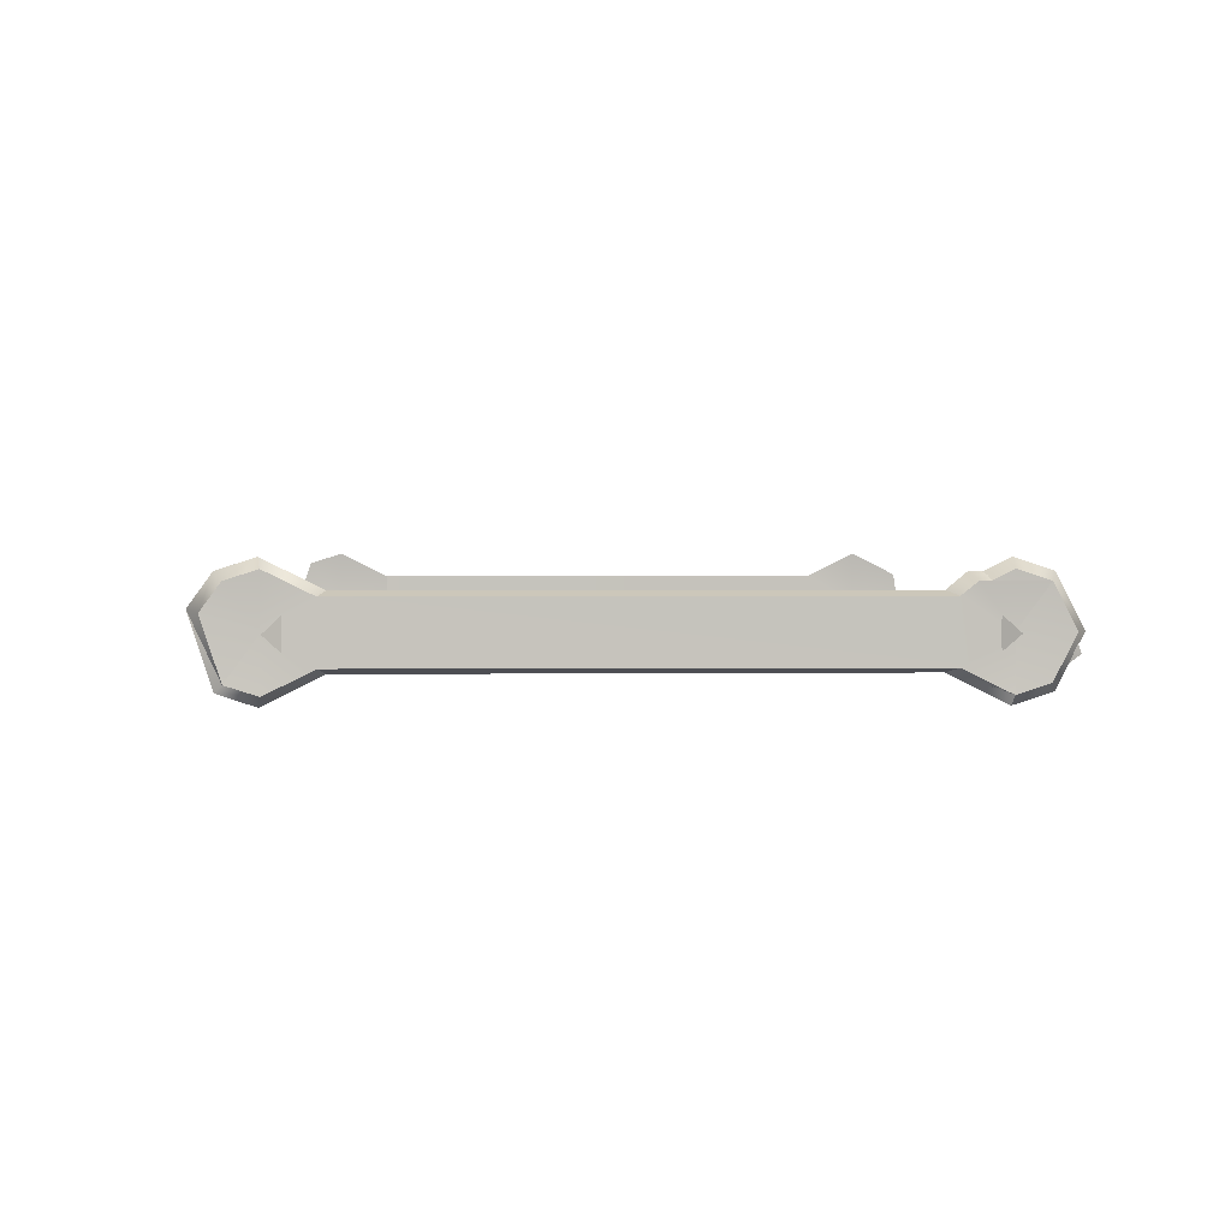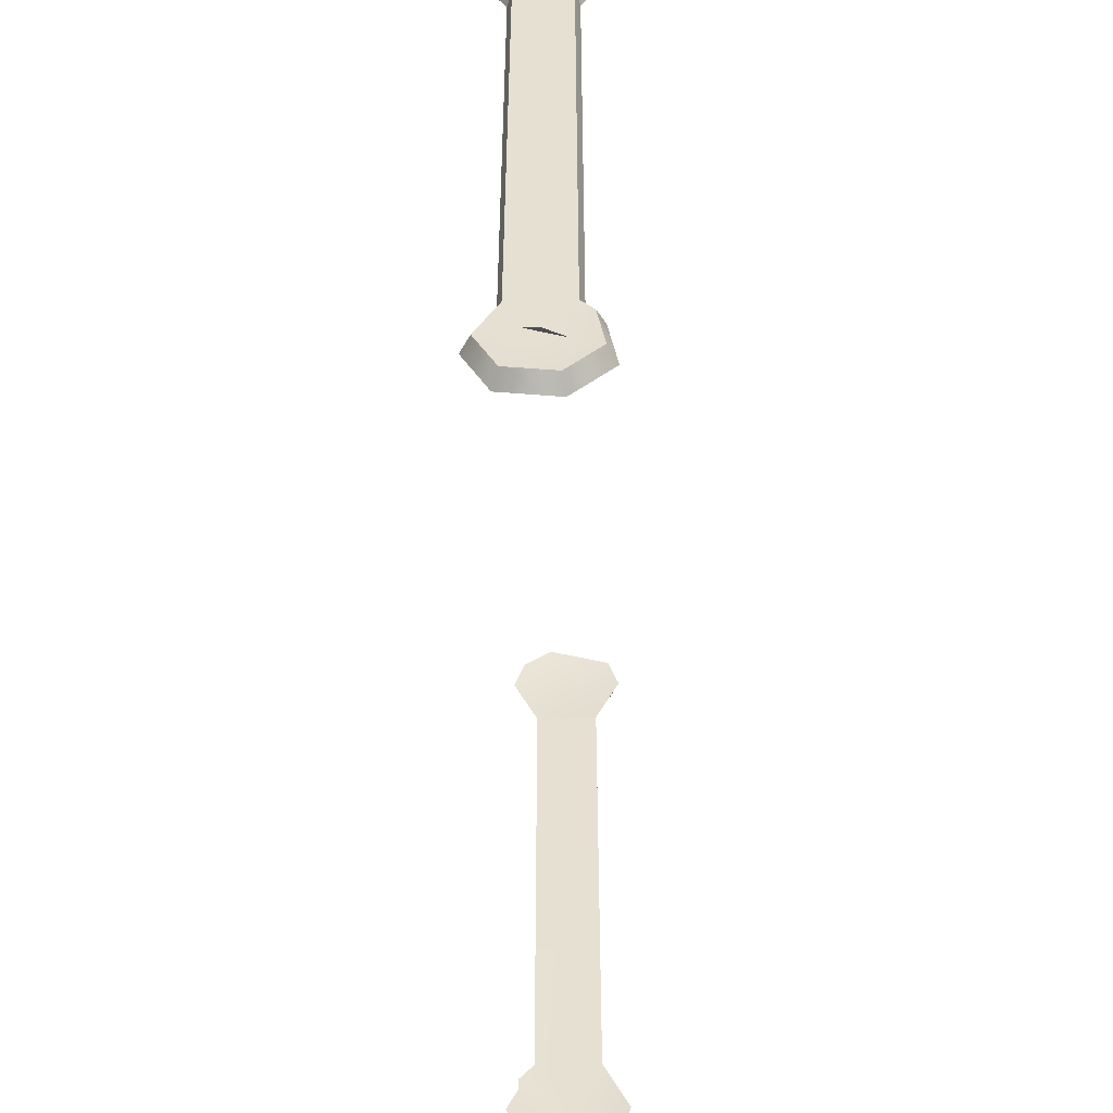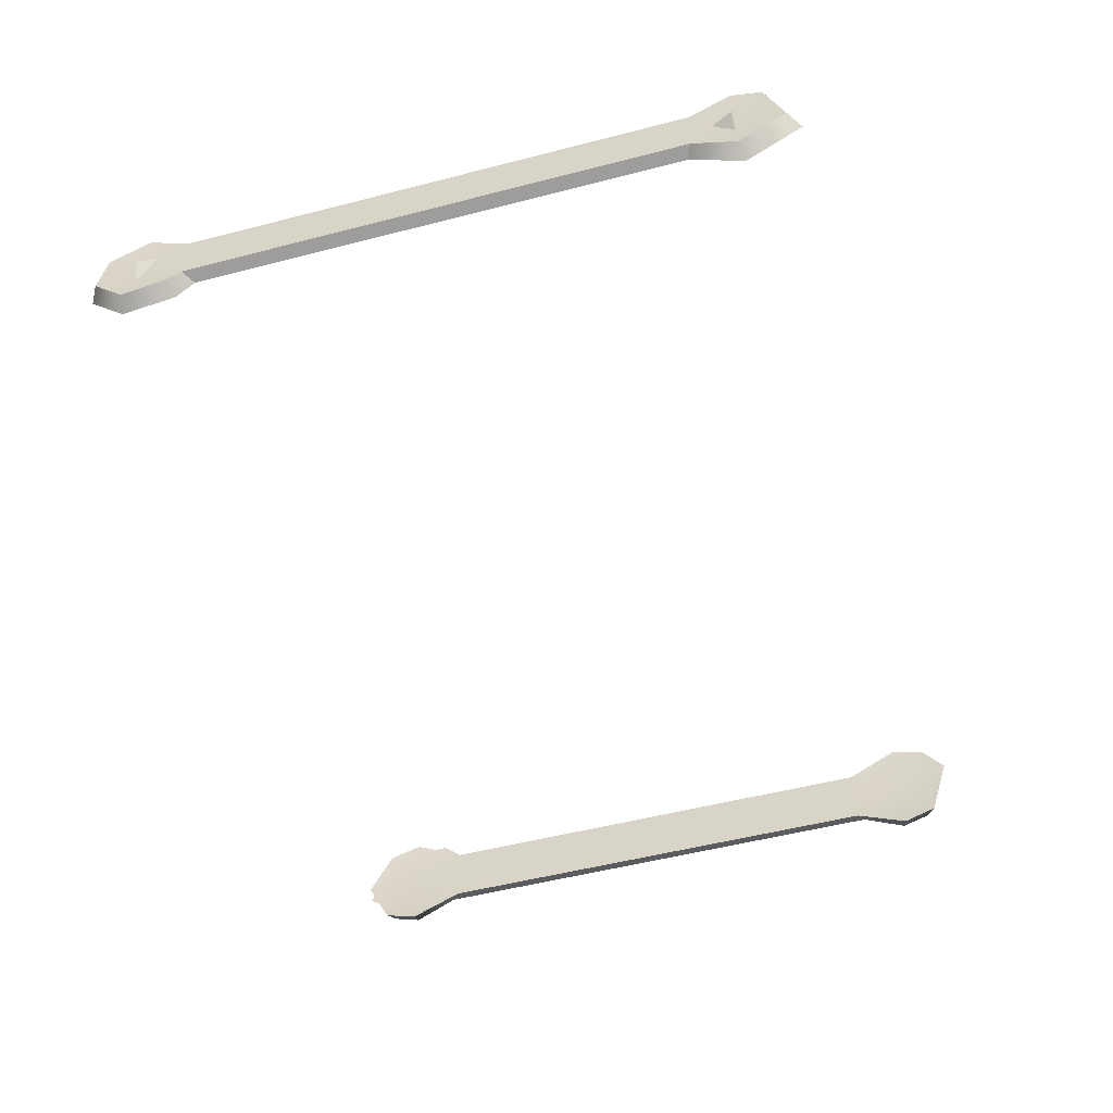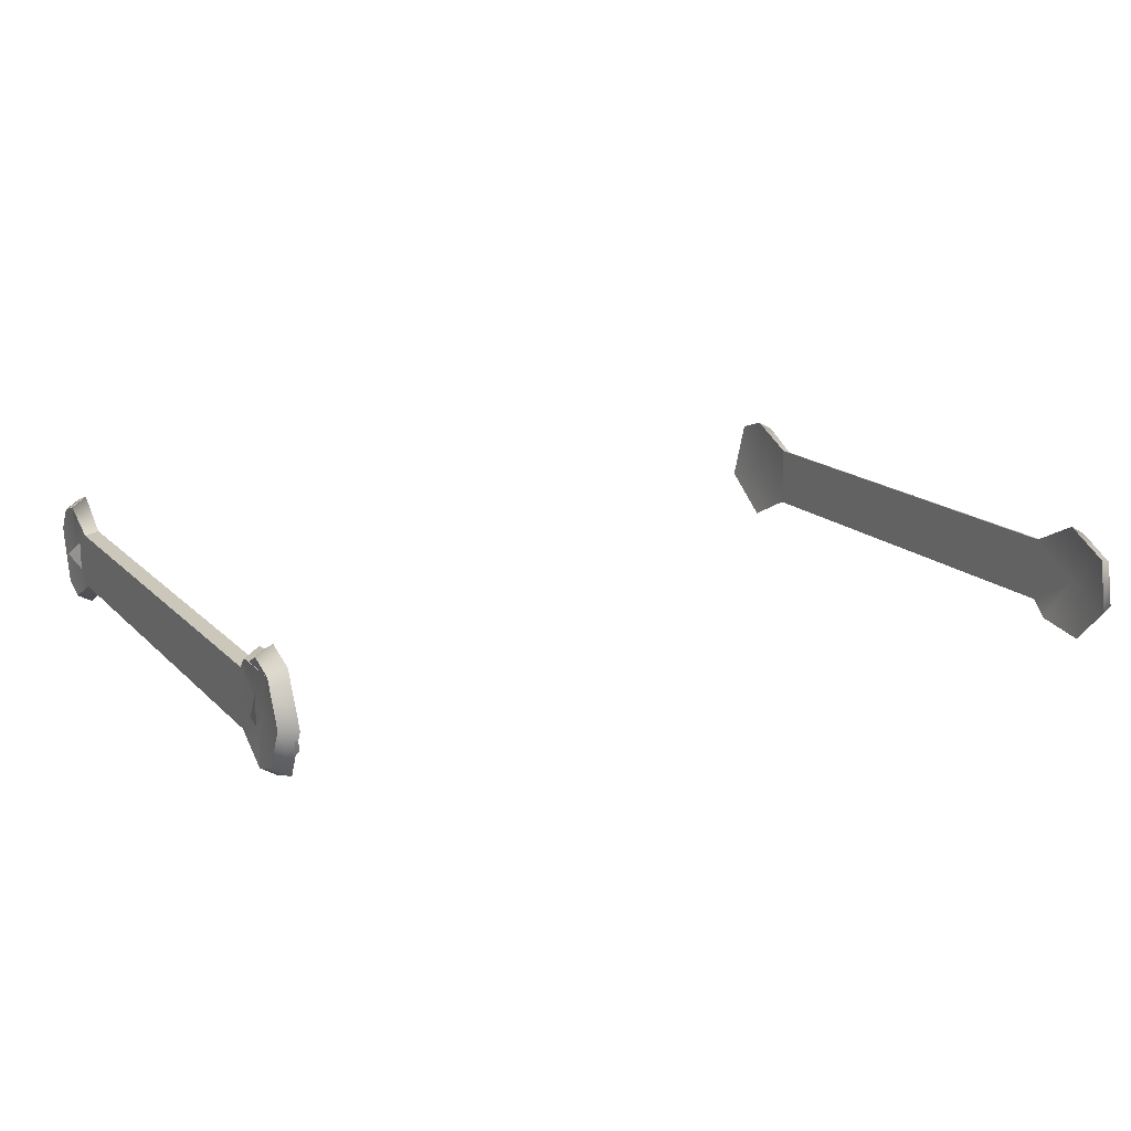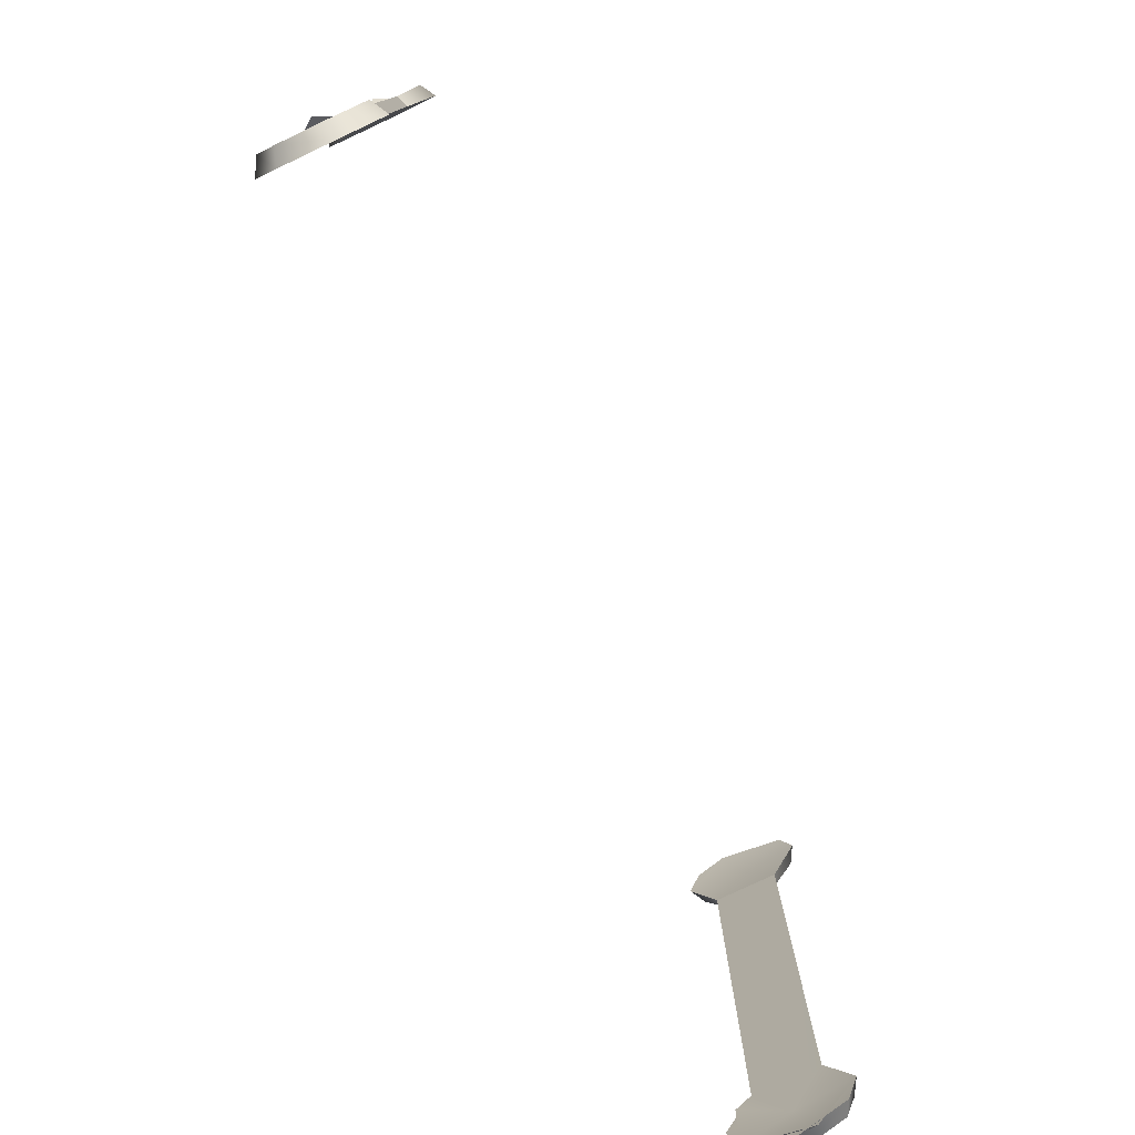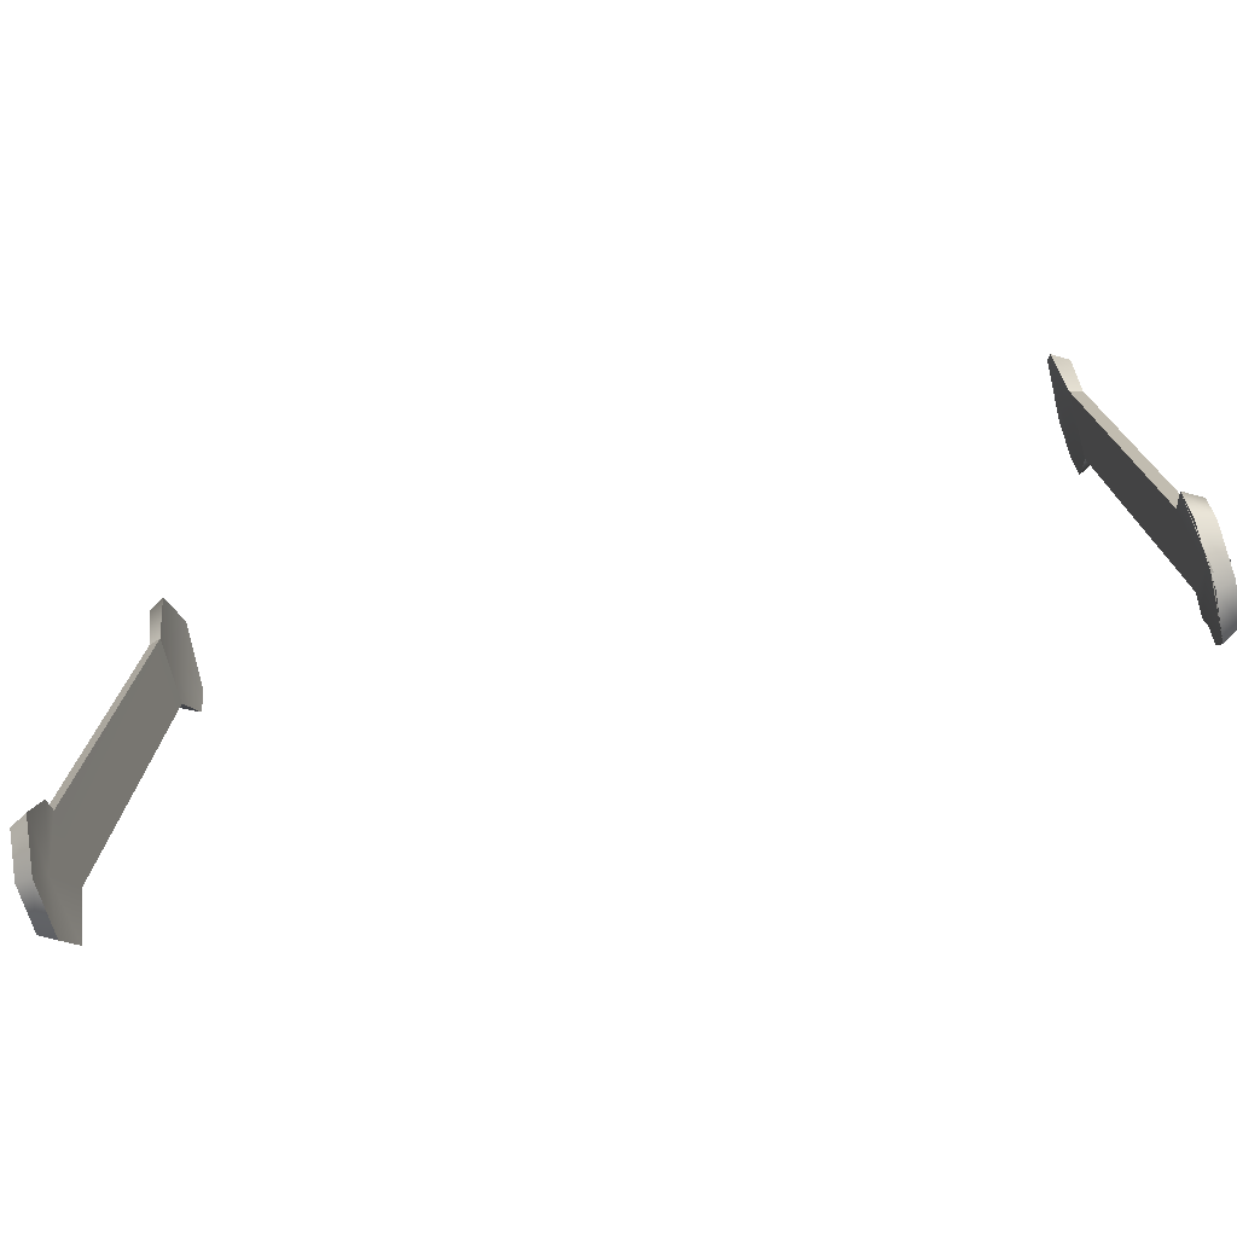
<metadata>
{"format":"obj","ext":"obj","renderer":"f3d","projection":"perspective","resolution":1024,"background":"white","views":[{"elev":1.7,"azim":87.5,"up":"+Y"},{"elev":-50.8,"azim":-88.5,"up":"+Z"},{"elev":-53.3,"azim":-74.6,"up":"+Y"},{"elev":15.5,"azim":152.6,"up":"+Y"},{"elev":-78.0,"azim":-64.7,"up":"+Z"},{"elev":-75.0,"azim":15.6,"up":"+Z"}]}
</metadata>
<code>
g ConnectingRod_Body_LOD1
v -6.433 -1.699e-06 4.03
v -6.504 -1.699e-06 4.184
v -6.433 -0.1543 4.184
v -6.45 0.3579 0.0279
v -6.45 0.2135 -0.2557
v -6.335 0.2526 -0.3095
v -6.335 0.4246 0.0279
v -6.443 0.2068 0.3376
v -6.351 0.2374 0.4056
v -6.45 0.2135 -0.2557
v -6.45 -0.1009 -0.3054
v -6.335 -0.1214 -0.3688
v -6.335 0.2526 -0.3095
v -6.335 -0.3892 -0.101
v -6.45 -0.3259 -0.08041
v -6.45 -0.3259 -0.08041
v -6.45 -0.2761 0.2339
v -6.335 -0.33 0.2731
v -6.335 -0.3892 -0.101
v -6.351 -0.2225 0.4056
v -6.443 -0.1919 0.3376
v -6.45 0.2135 -0.2557
v -6.45 0.3579 0.0279
v -6.432 0.007449 0.0279
v -6.45 -0.1009 -0.3054
v -6.45 -0.3259 -0.08041
v -6.45 -0.2761 0.2339
v -6.443 -0.1919 0.3376
v -6.443 0.2068 0.3376
v -6.443 0.205 3.884
v -6.443 -0.1901 3.884
v -6.432 0.007449 4.194
v -6.45 0.3578 4.194
v -6.449 0.2922 4.401
v -6.448 -0.1016 4.53
v -6.45 -0.3429 4.194
v -6.335 0.4246 0.0279
v -6.335 0.2526 -0.3095
v -6.377 0.007449 0.0279
v -6.335 -0.1214 -0.3688
v -6.335 -0.3892 -0.101
v -6.335 -0.33 0.2731
v -6.351 -0.2225 0.4056
v -6.351 0.2374 0.4056
v -6.352 -0.224 3.842
v -6.352 0.2389 3.842
v -6.351 -0.2225 0.4056
v -6.443 -0.1919 0.3376
v -6.443 -0.1901 3.884
v -6.352 -0.224 3.842
v -6.443 0.2068 0.3376
v -6.351 0.2374 0.4056
v -6.352 0.2389 3.842
v -6.443 0.205 3.884
v -6.45 -0.3429 4.194
v -6.448 -0.1016 4.53
v -6.332 -0.1211 4.613
v -6.335 -0.4096 4.218
v -6.443 -0.1901 3.884
v -6.352 -0.224 3.842
v -6.448 -0.1016 4.53
v -6.449 0.2922 4.401
v -6.333 0.3442 4.462
v -6.332 -0.1211 4.613
v -6.449 0.2922 4.401
v -6.45 0.3578 4.194
v -6.335 0.4245 4.218
v -6.333 0.3442 4.462
v -6.352 0.2389 3.842
v -6.443 0.205 3.884
v -6.335 -0.4096 4.218
v -6.332 -0.1211 4.613
v -6.377 0.007449 4.218
v -6.333 0.3442 4.462
v -6.335 0.4245 4.218
v -6.352 0.2389 3.842
v -6.352 -0.224 3.842
v -6.433 -0.1543 -1.699e-06
v -6.504 -1.699e-06 -1.699e-06
v -6.433 0.1091 0.1091
v -0.1439 0.291 -0.1781
v -0.2589 0.3449 -0.2173
v -0.2589 0.007449 -0.3892
v -0.1439 0.007449 -0.3226
v -0.2589 -0.33 -0.2173
v -0.1439 -0.2761 -0.1781
v -0.1439 -0.2761 -0.1781
v -0.2589 -0.33 -0.2173
v -0.2589 -0.4097 0.0279
v -0.1439 -0.343 0.0279
v -0.2432 -0.2225 0.4056
v -0.1515 -0.1919 0.3376
v -0.1515 0.2068 0.3376
v -0.2432 0.2374 0.4056
v -0.2589 0.4246 0.0279
v -0.1439 0.3579 0.0279
v -0.2589 0.3449 -0.2173
v -0.1439 0.291 -0.1781
v -0.1439 0.007449 -0.3226
v -0.1623 0.007449 0.0279
v -0.1439 0.291 -0.1781
v -0.1439 -0.2761 -0.1781
v -0.1439 -0.343 0.0279
v -0.1515 -0.1919 0.3376
v -0.1515 0.2068 0.3376
v -0.1439 0.3579 0.0279
v -0.1507 0.205 3.884
v -0.1507 -0.1901 3.884
v -0.1623 0.007449 4.194
v -0.1439 0.3578 4.194
v -0.1454 0.2922 4.401
v -0.1462 0.1165 4.53
v -0.1454 -0.2773 4.401
v -0.1439 -0.3429 4.194
v -0.2589 0.3449 -0.2173
v -0.2169 0.007449 0.0279
v -0.2589 0.007449 -0.3892
v -0.2589 -0.33 -0.2173
v -0.2589 -0.4097 0.0279
v -0.2432 -0.2225 0.4056
v -0.2432 0.2374 0.4056
v -0.2589 0.4246 0.0279
v -0.2423 -0.224 3.842
v -0.2423 0.2389 3.842
v -0.2432 -0.2225 0.4056
v -0.2423 -0.224 3.842
v -0.1507 -0.1901 3.884
v -0.1515 -0.1919 0.3376
v -0.1515 0.2068 0.3376
v -0.1507 0.205 3.884
v -0.2423 0.2389 3.842
v -0.2432 0.2374 0.4056
v -0.1439 -0.3429 4.194
v -0.2589 -0.4096 4.218
v -0.2608 -0.3293 4.462
v -0.1454 -0.2773 4.401
v -0.1507 -0.1901 3.884
v -0.2423 -0.224 3.842
v -0.1454 -0.2773 4.401
v -0.2608 -0.3293 4.462
v -0.262 0.136 4.613
v -0.1462 0.1165 4.53
v -0.2608 0.3442 4.462
v -0.1454 0.2922 4.401
v -0.1454 0.2922 4.401
v -0.2608 0.3442 4.462
v -0.2589 0.4245 4.218
v -0.1439 0.3578 4.194
v -0.2423 0.2389 3.842
v -0.1507 0.205 3.884
v -0.2589 -0.4096 4.218
v -0.2169 0.007449 4.218
v -0.2608 -0.3293 4.462
v -0.262 0.136 4.613
v -0.2608 0.3442 4.462
v -0.2589 0.4245 4.218
v -0.2423 0.2389 3.842
v -0.2423 -0.224 3.842
v -0.1613 -0.1091 4.075
v -0.09 -1.699e-06 4.184
v -0.1613 0.1091 4.075
v -0.1439 0.291 -0.1781
v -0.2589 0.3449 -0.2173
v -0.2589 -0.1214 -0.3688
v -0.1623 0.007449 0.0279
v -0.1623 0.007449 0.0279
v -0.2589 -0.1214 -0.3688
v -0.2589 -0.4097 0.0279
v -0.1439 -0.343 0.0279
v -0.2432 -0.2225 0.4056
v -0.1515 -0.1919 0.3376
v -0.1515 0.2068 0.3376
v -0.2432 0.2374 0.4056
v -0.2589 0.3449 0.2731
v -0.1439 0.291 0.2339
v -0.2589 0.3449 -0.2173
v -0.1439 0.291 -0.1781
v -0.1515 -0.1919 0.3376
v -0.1623 0.007449 0.0279
v -0.1439 -0.343 0.0279
v -0.1515 0.2068 0.3376
v -0.1439 0.291 0.2339
v -0.1439 0.291 -0.1781
v -0.1507 0.205 3.884
v -0.1507 -0.1901 3.884
v -0.1623 0.007449 4.194
v -0.1439 0.3578 4.194
v -0.1439 -0.3429 4.194
v -0.1454 -0.2773 4.401
v -0.2589 0.3449 -0.2173
v -0.2169 0.007449 0.0279
v -0.2589 -0.1214 -0.3688
v -0.2589 -0.4097 0.0279
v -0.2432 -0.2225 0.4056
v -0.2432 0.2374 0.4056
v -0.2589 0.3449 0.2731
v -0.2423 -0.224 3.842
v -0.2423 0.2389 3.842
v -0.2432 -0.2225 0.4056
v -0.2423 -0.224 3.842
v -0.1507 -0.1901 3.884
v -0.1515 -0.1919 0.3376
v -0.1515 0.2068 0.3376
v -0.1507 0.205 3.884
v -0.2423 0.2389 3.842
v -0.2432 0.2374 0.4056
v -0.1439 -0.3429 4.194
v -0.2589 -0.4096 4.218
v -0.2608 -0.3293 4.462
v -0.1454 -0.2773 4.401
v -0.1507 -0.1901 3.884
v -0.2423 -0.224 3.842
v -0.1454 -0.2773 4.401
v -0.2608 -0.3293 4.462
v -0.262 0.136 4.613
v -0.1623 0.007449 4.194
v -0.1623 0.007449 4.194
v -0.262 0.136 4.613
v -0.2589 0.4245 4.218
v -0.1439 0.3578 4.194
v -0.2423 0.2389 3.842
v -0.1507 0.205 3.884
v -0.2589 -0.4096 4.218
v -0.2169 0.007449 4.218
v -0.2608 -0.3293 4.462
v -0.262 0.136 4.613
v -0.2589 0.4245 4.218
v -0.2423 0.2389 3.842
v -0.2423 -0.224 3.842
v -0.1613 0.1091 0.1091
v -0.09 -1.699e-06 -1.699e-06
v -0.1613 -0.1091 0.1091
g ConnectingRod_Body_LOD1_0
f 3 2 1
f 6 5 4
f 7 6 4
f 7 4 8
f 9 7 8
f 12 11 10
f 13 12 10
f 12 14 11
f 14 15 11
f 18 17 16
f 19 18 16
f 18 20 17
f 20 21 17
f 24 23 22
f 24 22 25
f 24 25 26
f 24 26 27
f 24 27 28
f 24 28 29
f 24 29 23
f 29 28 30
f 28 31 30
f 31 32 30
f 32 33 30
f 32 34 33
f 32 35 34
f 32 36 35
f 32 31 36
f 39 38 37
f 39 40 38
f 39 41 40
f 39 42 41
f 39 43 42
f 44 43 39
f 39 37 44
f 43 44 45
f 44 46 45
f 49 48 47
f 50 49 47
f 53 52 51
f 54 53 51
f 57 56 55
f 58 57 55
f 58 55 59
f 60 58 59
f 63 62 61
f 64 63 61
f 67 66 65
f 68 67 65
f 67 69 66
f 69 70 66
f 73 72 71
f 73 74 72
f 73 75 74
f 73 76 75
f 77 76 73
f 73 71 77
f 80 79 78
f 83 82 81
f 84 83 81
f 85 83 84
f 86 85 84
f 89 88 87
f 90 89 87
f 91 89 90
f 92 91 90
f 95 94 93
f 96 95 93
f 97 95 96
f 98 97 96
f 101 100 99
f 99 100 102
f 102 100 103
f 103 100 104
f 104 100 105
f 105 100 106
f 106 100 101
f 104 105 107
f 108 104 107
f 109 108 107
f 110 109 107
f 111 109 110
f 112 109 111
f 113 109 112
f 114 109 113
f 108 109 114
f 117 116 115
f 118 116 117
f 119 116 118
f 120 116 119
f 120 121 116
f 122 116 121
f 115 116 122
f 121 120 123
f 124 121 123
f 127 126 125
f 128 127 125
f 131 130 129
f 132 131 129
f 135 134 133
f 136 135 133
f 133 134 137
f 134 138 137
f 141 140 139
f 142 141 139
f 143 141 142
f 144 143 142
f 147 146 145
f 148 147 145
f 149 147 148
f 150 149 148
f 153 152 151
f 154 152 153
f 155 152 154
f 156 152 155
f 157 152 156
f 157 158 152
f 151 152 158
f 161 160 159
f 164 163 162
f 165 164 162
f 168 167 166
f 169 168 166
f 170 168 169
f 171 170 169
f 174 173 172
f 175 174 172
f 176 174 175
f 177 176 175
f 180 179 178
f 178 179 181
f 181 179 182
f 182 179 183
f 178 181 184
f 185 178 184
f 186 185 184
f 187 186 184
f 185 186 188
f 188 186 189
f 192 191 190
f 193 191 192
f 194 191 193
f 194 195 191
f 196 191 195
f 190 191 196
f 195 194 197
f 198 195 197
f 201 200 199
f 202 201 199
f 205 204 203
f 206 205 203
f 209 208 207
f 210 209 207
f 207 208 211
f 208 212 211
f 215 214 213
f 216 215 213
f 219 218 217
f 220 219 217
f 221 219 220
f 222 221 220
f 225 224 223
f 226 224 225
f 227 224 226
f 228 224 227
f 228 229 224
f 223 224 229
f 232 231 230

</code>
